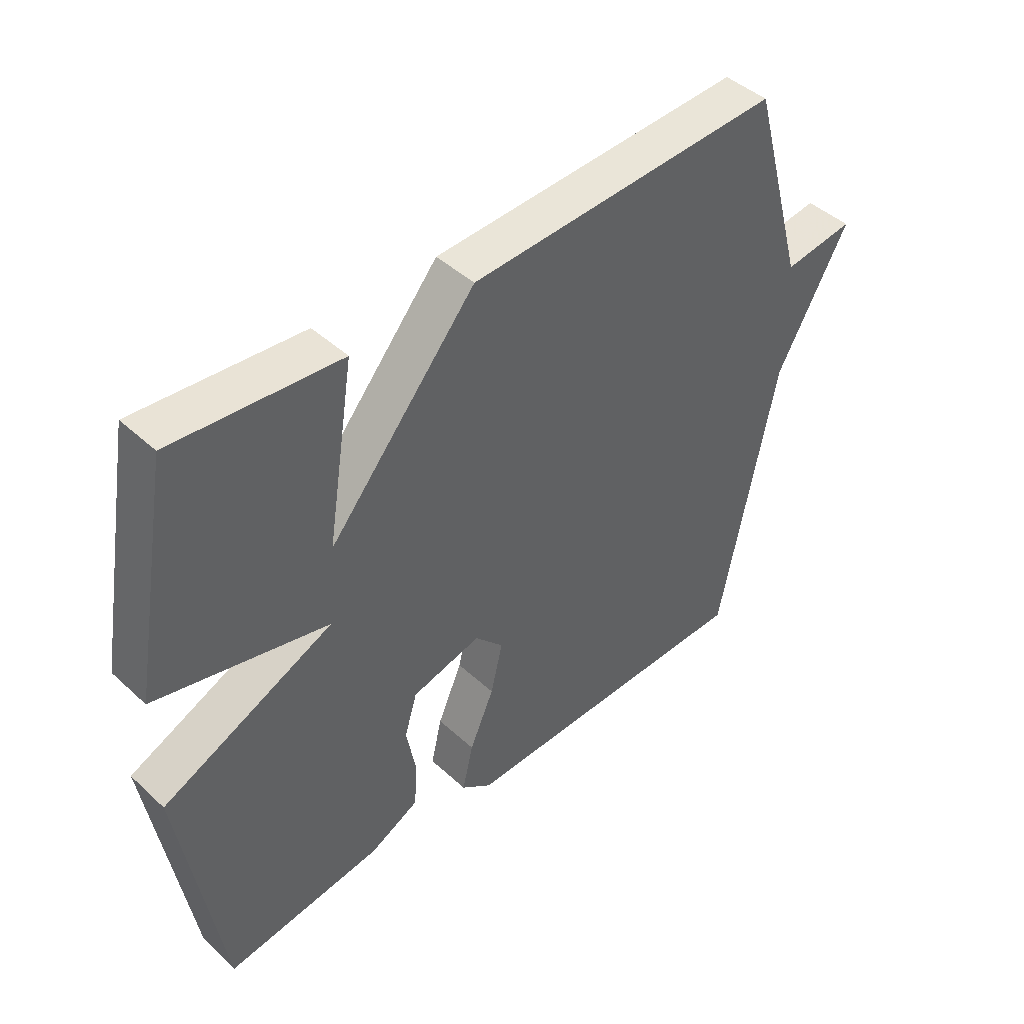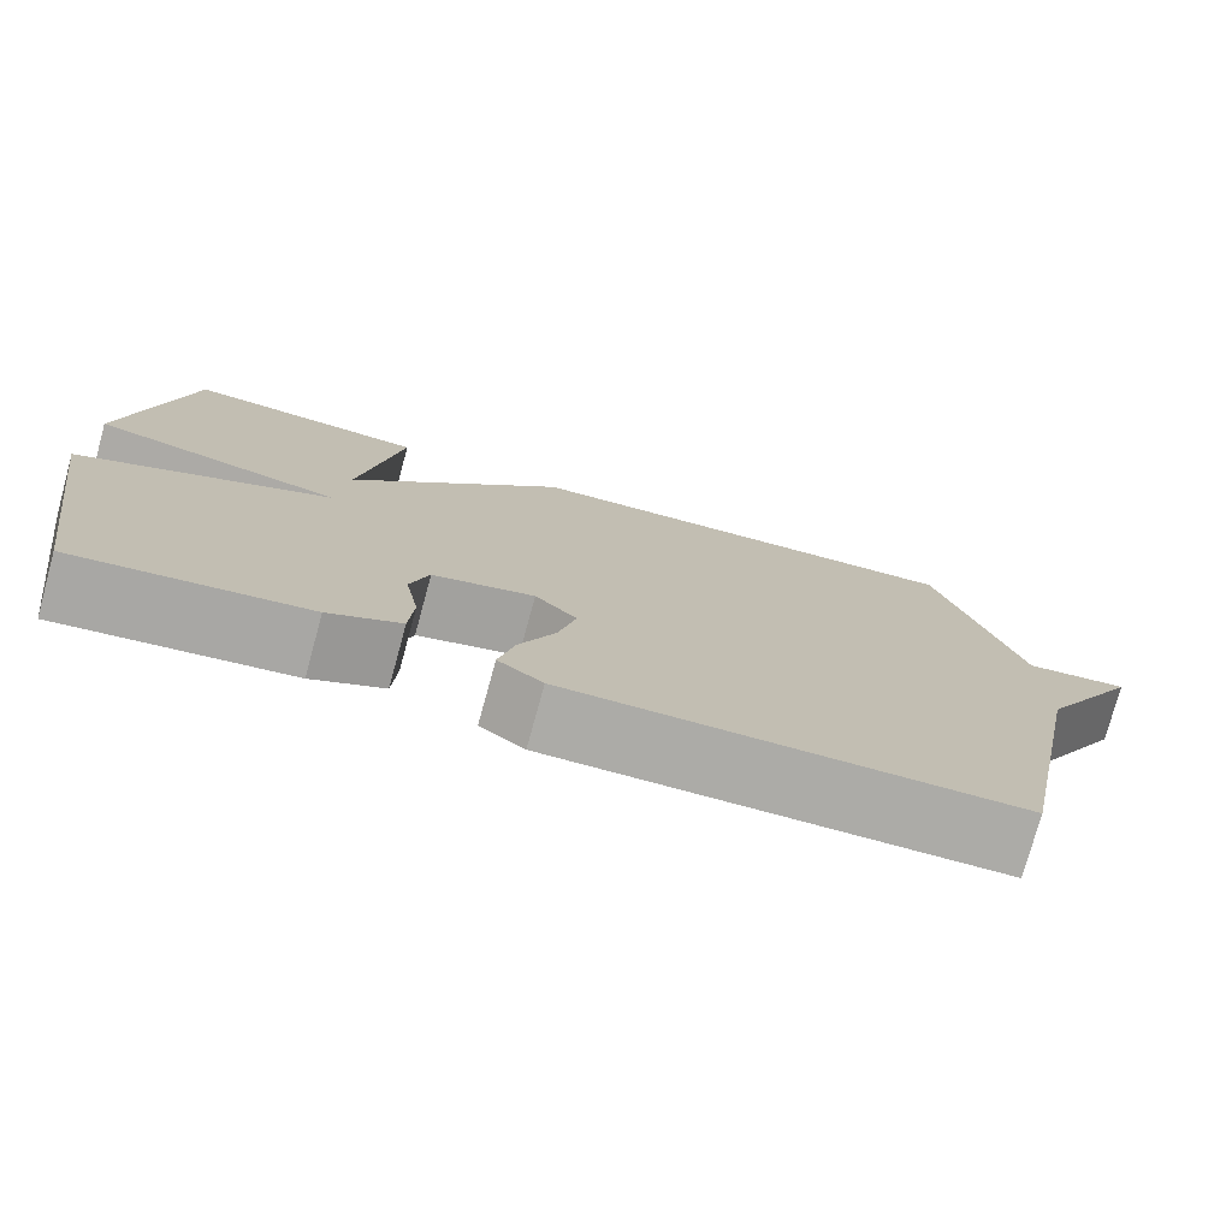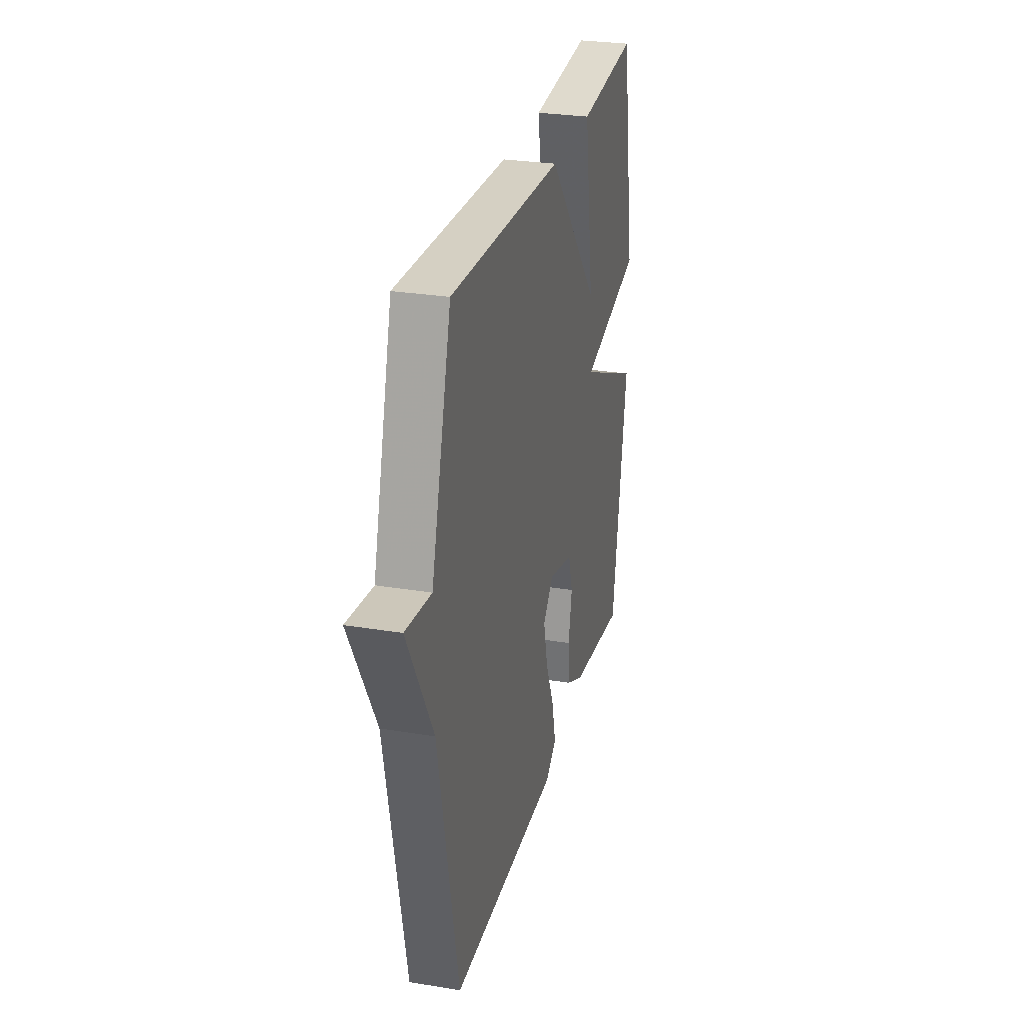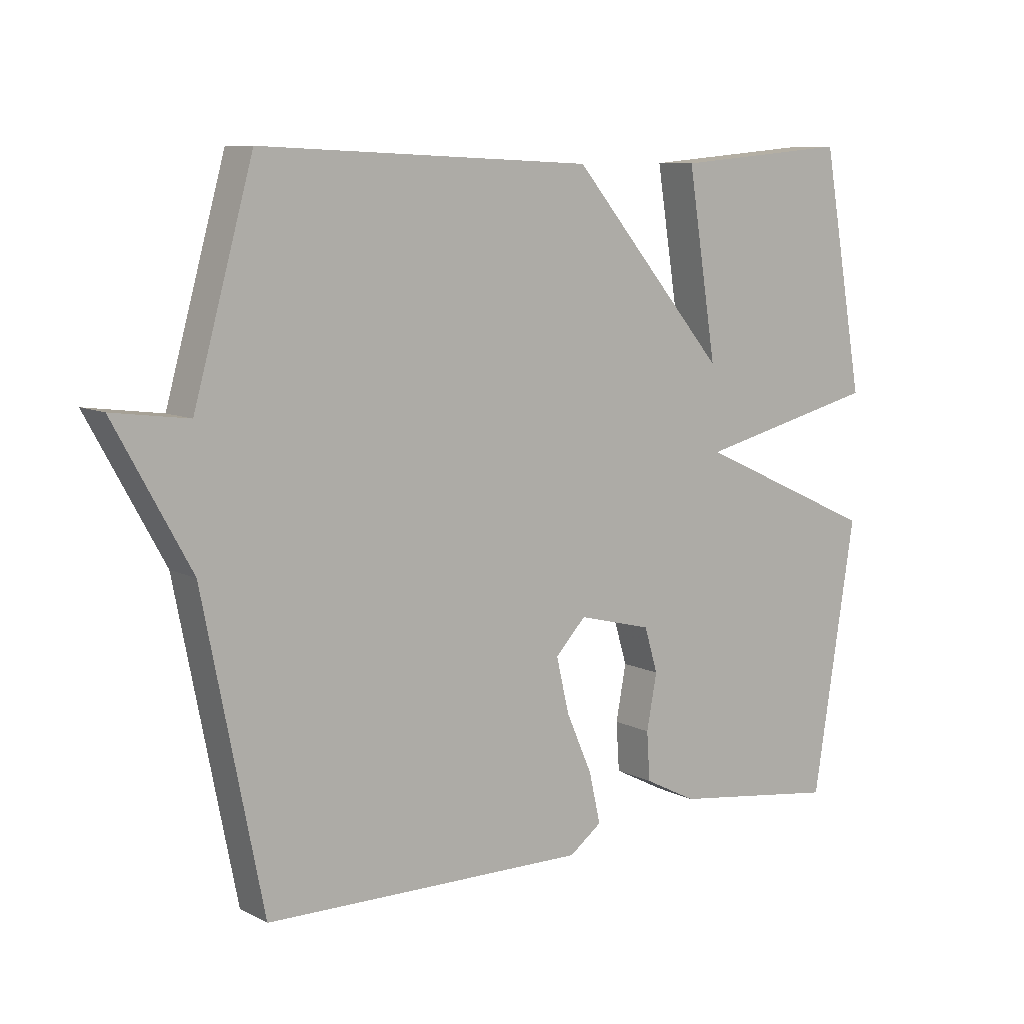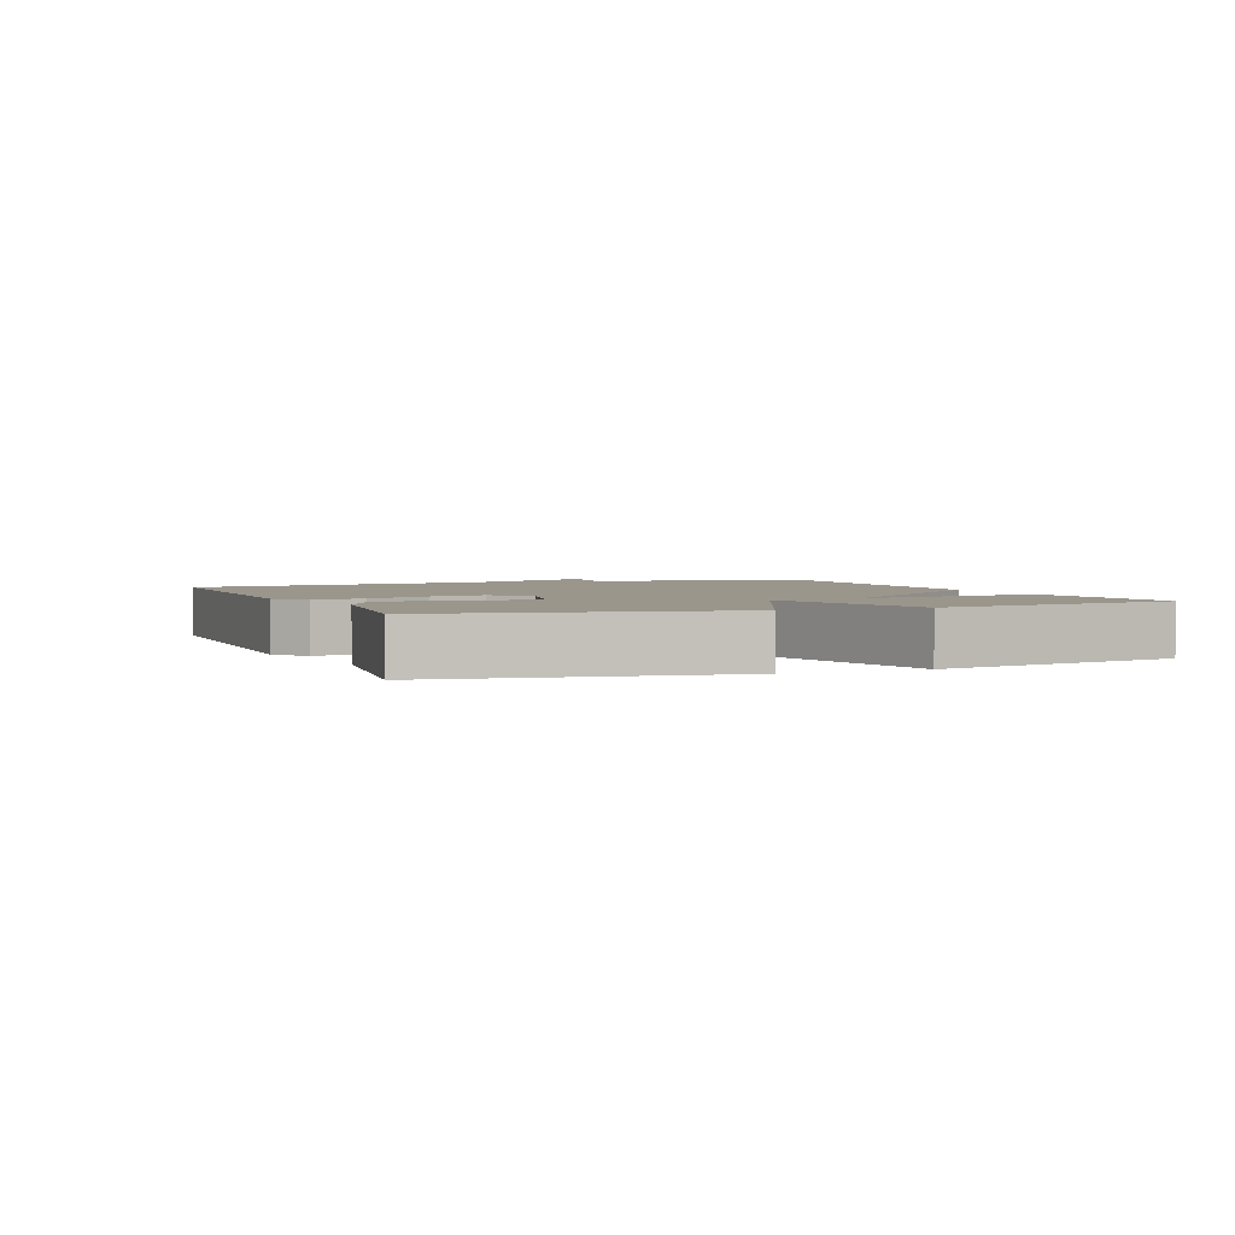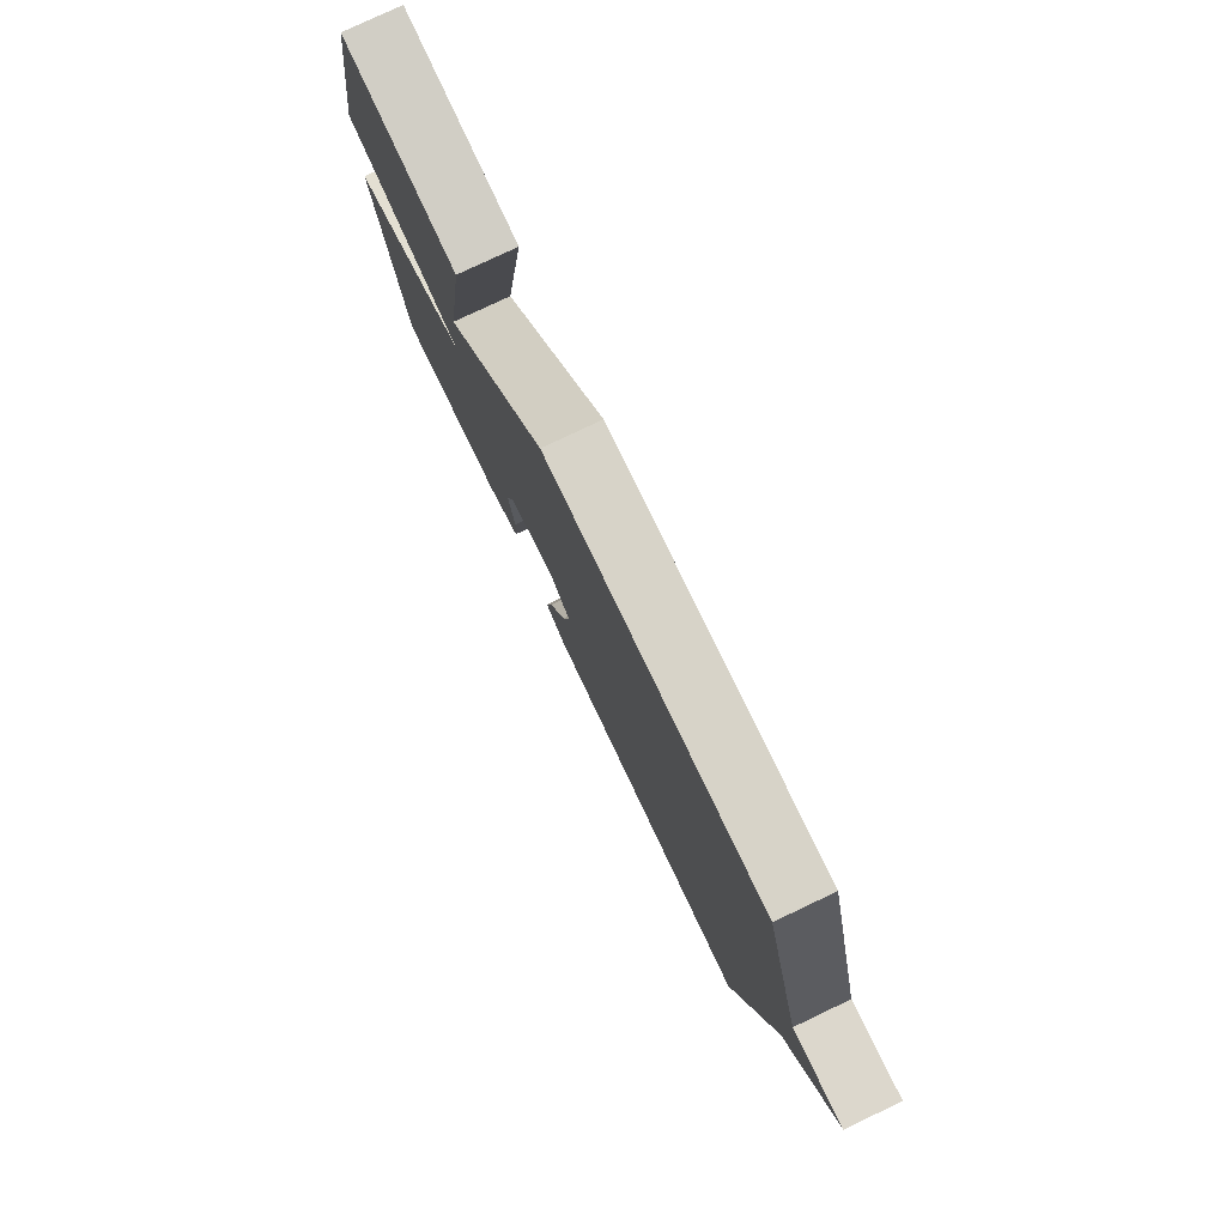
<metadata>
{"format":"obj","ext":"obj","renderer":"f3d","projection":"perspective","resolution":1024,"background":"white","views":[{"elev":44.4,"azim":-43.2,"up":"+Z"},{"elev":-76.3,"azim":-15.4,"up":"+Z"},{"elev":28.4,"azim":104.0,"up":"+Z"},{"elev":9.1,"azim":142.7,"up":"+Z"},{"elev":2.5,"azim":-112.0,"up":"+Y"},{"elev":78.7,"azim":64.6,"up":"+Z"}]}
</metadata>
<code>
v -0.5 0.07 0.5
v -0.223 0.07 0.476
v -0.269 0.07 0.187
v -0.023 0.07 0.476
v 0.5 0.07 0.5
v 0.593 0.07 0.168
v 0.712 0.07 0.184
v 0.593 0.07 -0.032
v 0.5 0.07 -0.5
v -0.009 0.07 -0.507
v -0.06 0.07 -0.469
v -0.042 0.07 -0.39
v -0.001 0.07 -0.296
v 0.019 0.07 -0.211
v -0.029 0.07 -0.16
v -0.145 0.07 -0.19
v -0.166 0.07 -0.26
v -0.15 0.07 -0.346
v -0.155 0.07 -0.422
v -0.237 0.07 -0.464
v -0.5 0.07 -0.5
v -0.567 0.07 -0.075
v -0.281 0.07 0.056
v -0.567 0.07 0.125
v -0.5 0 0.5
v -0.223 0 0.476
v -0.269 0 0.187
v -0.023 0 0.476
v 0.5 0 0.5
v 0.593 0 0.168
v 0.712 0 0.184
v 0.593 0 -0.032
v 0.5 0 -0.5
v -0.009 0 -0.507
v -0.06 0 -0.469
v -0.042 0 -0.39
v -0.001 0 -0.296
v 0.019 0 -0.211
v -0.029 0 -0.16
v -0.145 0 -0.19
v -0.166 0 -0.26
v -0.15 0 -0.346
v -0.155 0 -0.422
v -0.237 0 -0.464
v -0.5 0 -0.5
v -0.567 0 -0.075
v -0.281 0 0.056
v -0.567 0 0.125
f 23 24 1
f 21 22 23
f 20 21 23
f 19 20 23
f 18 19 23
f 17 18 23
f 16 17 23
f 15 16 23 1
f 14 15 1
f 11 12 13
f 10 11 13
f 9 10 13
f 8 9 13
f 8 13 14
f 7 8 14
f 6 7 14
f 5 6 14
f 4 5 14
f 3 4 14
f 1 2 3
f 1 3 14
f 25 48 47
f 47 46 45
f 47 45 44
f 47 44 43
f 47 43 42
f 47 42 41
f 47 41 40
f 25 47 40 39
f 25 39 38
f 37 36 35
f 37 35 34
f 37 34 33
f 37 33 32
f 38 37 32
f 38 32 31
f 38 31 30
f 38 30 29
f 38 29 28
f 38 28 27
f 27 26 25
f 38 27 25
f 1 25 26 2
f 2 26 27 3
f 3 27 28 4
f 4 28 29 5
f 5 29 30 6
f 6 30 31 7
f 7 31 32 8
f 8 32 33 9
f 9 33 34 10
f 10 34 35 11
f 11 35 36 12
f 12 36 37 13
f 13 37 38 14
f 14 38 39 15
f 15 39 40 16
f 16 40 41 17
f 17 41 42 18
f 18 42 43 19
f 19 43 44 20
f 20 44 45 21
f 21 45 46 22
f 22 46 47 23
f 23 47 48 24
f 24 48 25 1

</code>
